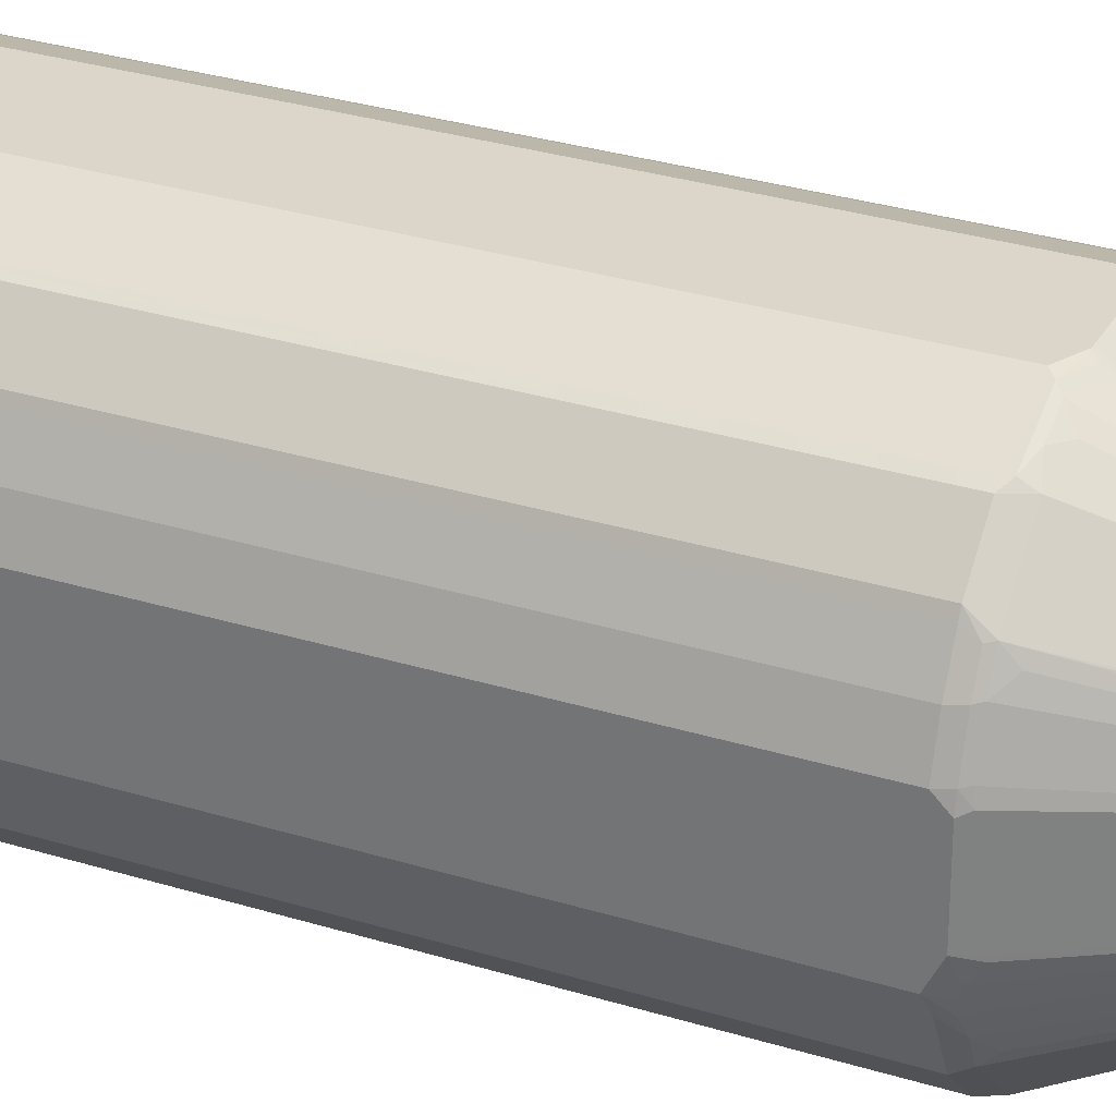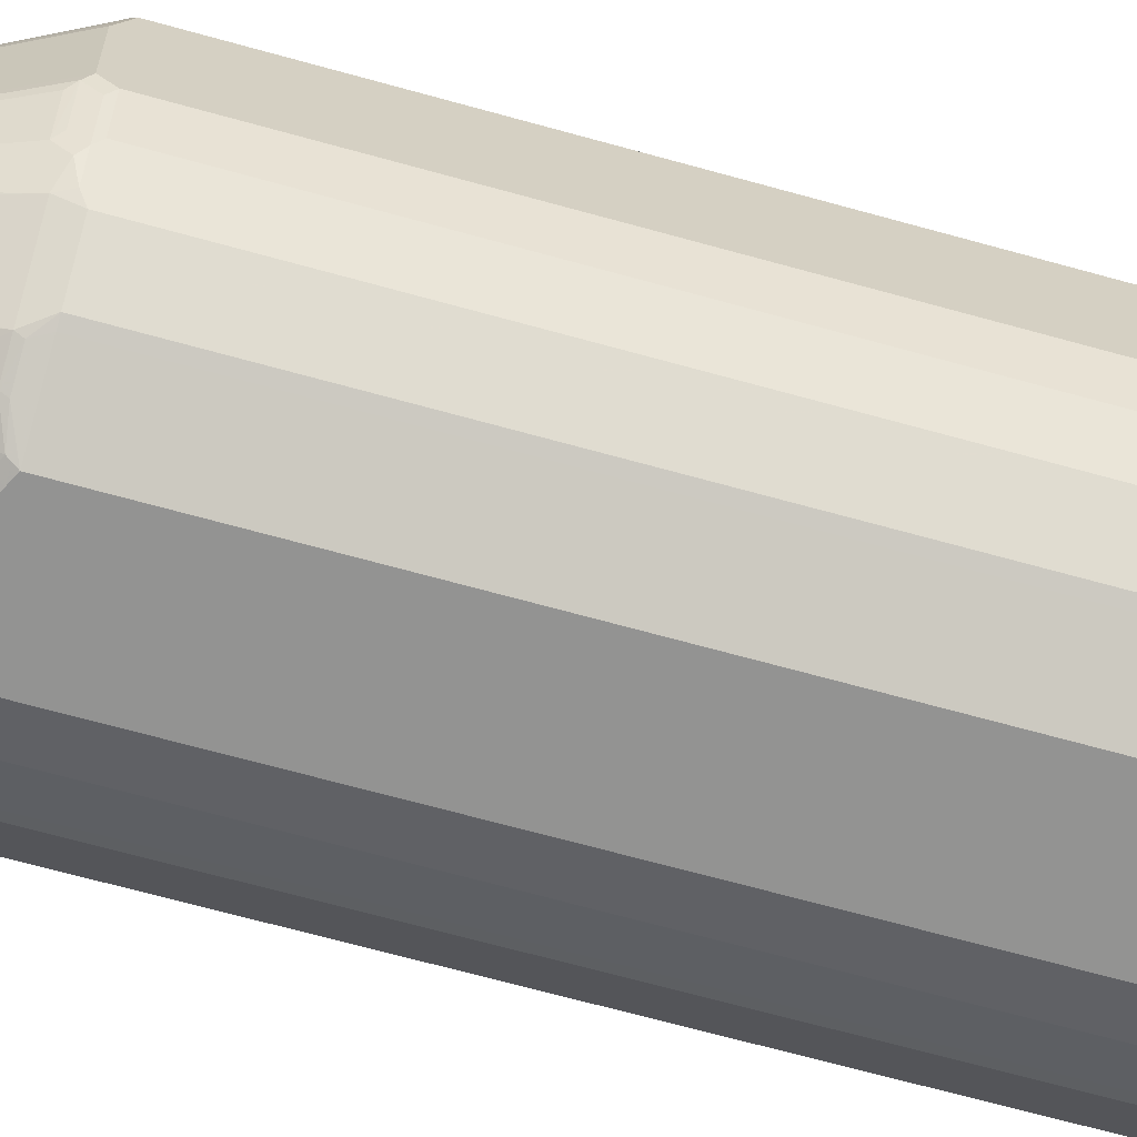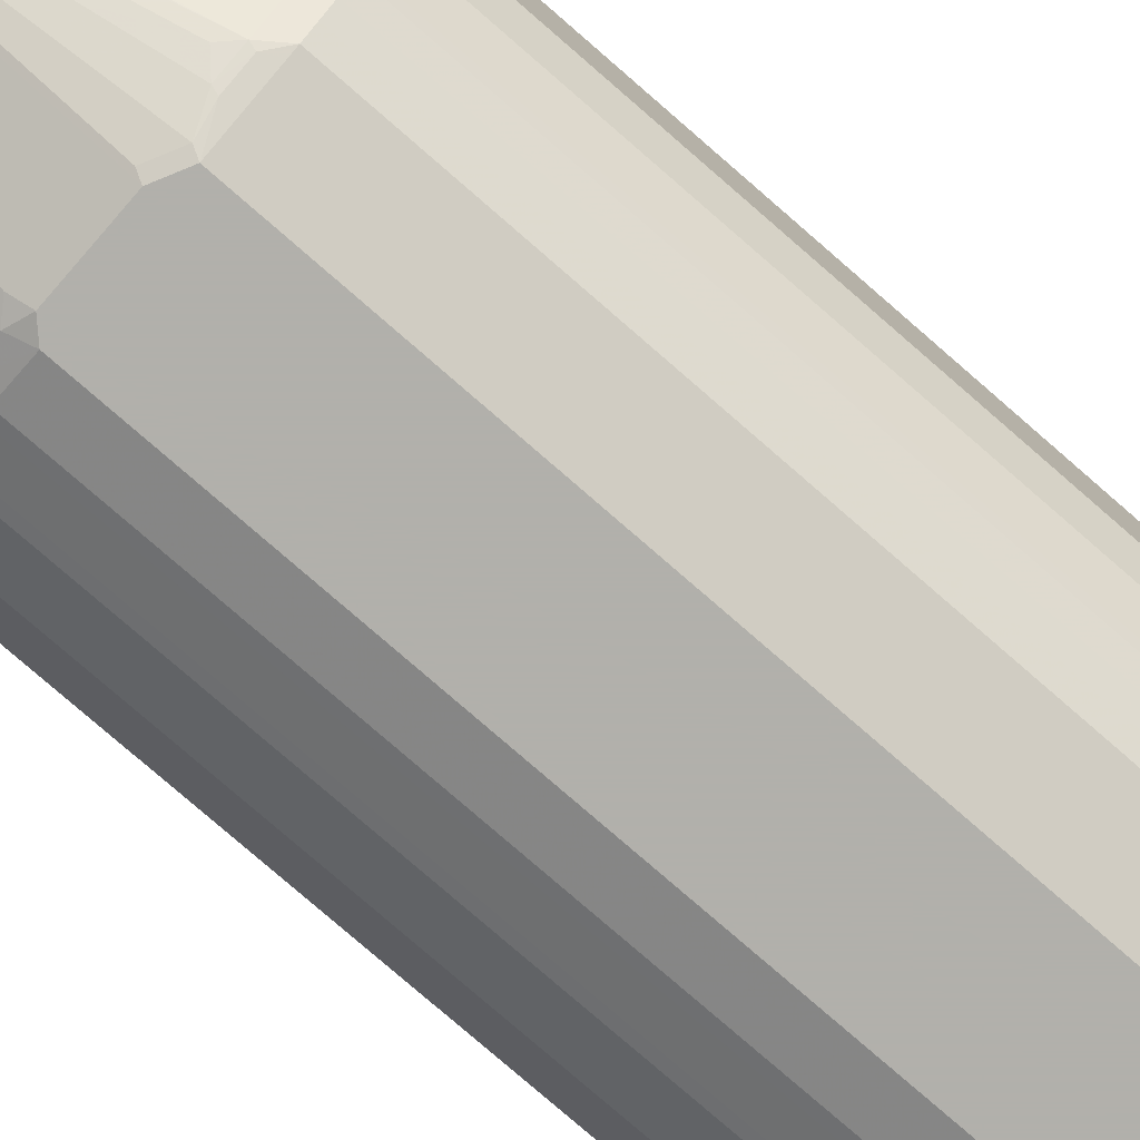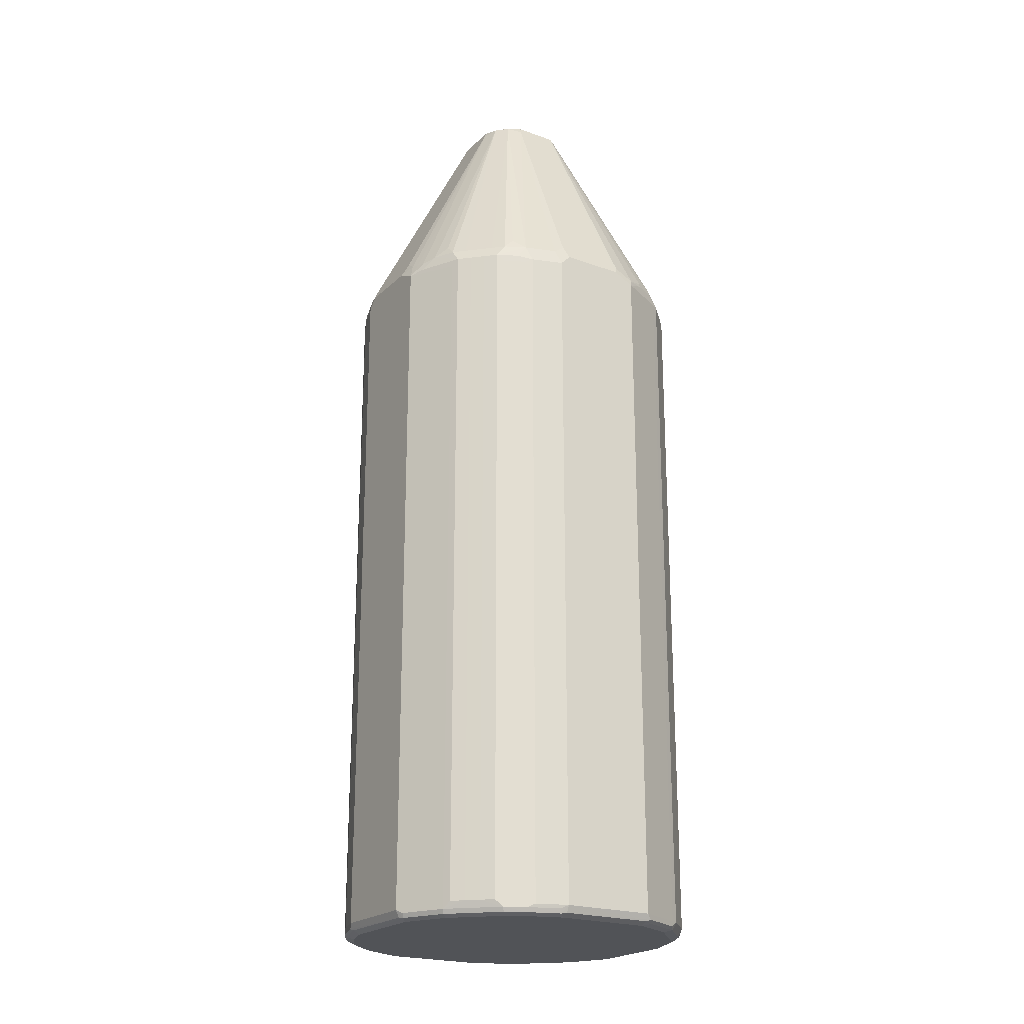
<metadata>
{"format":"obj","ext":"obj","renderer":"f3d","projection":"perspective","resolution":1024,"background":"white","views":[{"elev":29.9,"azim":114.5,"up":"+Z"},{"elev":-66.6,"azim":-105.7,"up":"+Z"},{"elev":-78.5,"azim":-131.0,"up":"+Z"},{"elev":-21.7,"azim":147.5,"up":"+Y"}]}
</metadata>
<code>
v 0.322 0.4629 -0.06033
v 0.322 0.4629 0.06033
v 0.322 0.4426 -0.1006
v 0.3119 0.4729 -0.09053
v 0.3086 0.4897 -0.06707
v 0.1006 0.9055 -0.04022
v 0.3153 0.4763 0.06707
v 0.317 0.4629 0.08296
v 0.322 0.4426 0.0805
v 0.1006 0.9055 0.04022
v 0.275 0.4359 -0.1945
v 0.3086 0.4493 -0.1274
v 0.2918 0.4729 -0.1509
v 0.3052 0.4662 -0.1241
v 0.3086 0.4696 -0.1073
v 0.322 -0.9055 -0.1006
v 0.08718 0.9122 -0.06707
v 0.09053 0.9156 -0.05031
v 0.09387 0.9189 -0.03354
v 0.3119 0.4729 0.08548
v 0.09387 0.9189 0.0469
v 0.2968 0.4629 0.1434
v 0.2918 0.4729 0.1459
v 0.3018 0.4426 0.1408
v 0.322 -0.9055 0.0805
v 0.2683 0.4493 -0.2079
v 0.275 -0.9122 -0.1945
v 0.2716 0.4729 -0.1911
v 0.2716 0.493 -0.171
v 0.317 -0.9156 0.09053
v 0.3153 -0.9189 -0.1006
v 0.3119 -0.9207 -0.1106
v 0.3153 -0.9122 -0.114
v 0.06707 0.9122 -0.08718
v 0.0771 0.9223 -0.05699
v 0.0805 0.9258 -0.04022
v 0.2515 0.4729 -0.2113
v 0.0805 0.9258 0.04022
v 0.0805 0.9207 0.06285
v 0.09053 0.9156 0.05529
v 0.2716 0.4729 0.1862
v 0.2716 0.493 0.166
v 0.2767 0.4629 0.1836
v 0.2952 0.4426 0.1543
v 0.3018 -0.9055 0.1408
v 0.2968 -0.9156 0.1509
v 0.2482 0.4493 -0.2281
v 0.2683 -0.8988 -0.2079
v 0.2918 -0.9207 -0.1509
v 0.2716 -0.9207 -0.1911
v 0.2515 -0.9207 -0.2113
v 0.1945 -0.9122 -0.275
v 0.2482 -0.8988 -0.2281
v 0.2952 -0.9189 0.1408
v 0.3153 -0.9189 0.0805
v 0.3018 -0.9258 0.0805
v 0.3018 -0.9258 -0.1006
v 0.04022 0.9055 -0.1006
v 0.05031 0.9156 -0.09053
v 0.04022 0.9258 -0.0805
v 0.05699 0.9223 -0.0771
v 0.2113 0.4729 -0.2515
v 0.1911 0.4729 -0.2716
v 0.171 0.493 -0.2716
v 0.1509 0.4729 -0.2918
v 0.04022 0.9258 0.0805
v 0.06033 0.9207 0.08296
v 0.06707 0.9055 0.08718
v 0.08718 0.9055 0.06707
v 0.1911 0.4729 0.2667
v 0.2482 0.4426 0.2281
v 0.2683 0.4426 0.2079
v 0.275 0.4426 0.1945
v 0.2952 -0.9055 0.1543
v 0.2767 -0.9156 0.1911
v 0.2842 -0.9207 0.161
v 0.275 -0.9055 0.1945
v 0.2281 0.4493 -0.2482
v 0.2616 -0.9258 -0.1811
v 0.2113 -0.9207 -0.2515
v 0.2079 -0.8988 -0.2683
v 0.2281 -0.8988 -0.2482
v 0.1911 -0.9207 -0.2716
v 0.1509 -0.9207 -0.2918
v 0.1543 -0.9122 -0.2952
v 0.1945 0.4359 -0.275
v 0.2817 -0.9258 0.1408
v -0.04022 0.9055 -0.1006
v 0.03354 0.9189 -0.09387
v 0.09053 0.4729 -0.3119
v 0.06707 0.4897 -0.3086
v 0.06033 0.4629 -0.322
v -0.04022 0.9258 -0.0805
v 0.2079 0.4493 -0.2683
v 0.1677 0.4493 -0.2884
v 0.1408 0.4426 -0.3018
v 0.0805 0.4426 -0.322
v -0.04022 0.9258 0.0805
v -0.05031 0.9207 0.09053
v 0.04022 0.9189 0.09387
v 0.05031 0.9156 0.09557
v 0.171 0.493 0.2667
v 0.161 0.4629 0.2893
v 0.1911 0.4527 0.2767
v 0.2079 0.4426 0.2683
v 0.2281 0.4426 0.2482
v 0.2482 -0.9055 0.2281
v 0.2683 -0.9055 0.2079
v 0.2641 -0.9207 0.2012
v 0.2616 -0.9258 0.1811
v 0.1811 -0.9258 -0.2616
v 0.09053 -0.9207 -0.3119
v 0.1408 -0.9258 -0.2817
v 0.0805 -0.9258 -0.3018
v 0.09387 -0.9122 -0.3153
v 0.0805 -0.9055 -0.322
v 0.1408 -0.9055 -0.3018
v 0.1543 0.4359 -0.2952
v -0.0469 0.9189 -0.09387
v -0.06033 0.4629 -0.322
v -0.06707 0.4763 -0.3153
v -0.06285 0.9207 -0.0805
v -0.0805 0.9258 -0.04022
v -0.0805 0.9258 0.04022
v -0.04022 0.9189 0.09387
v -0.09053 0.9207 0.05031
v -0.05365 0.9122 0.09387
v -0.0805 0.4652 0.317
v -0.04022 0.9055 0.1006
v -0.06033 0.4629 0.322
v 0.06033 0.4629 0.322
v 0.07042 0.4729 0.317
v 0.0805 0.483 0.3094
v 0.1207 0.4629 0.3094
v 0.1408 0.483 0.2893
v 0.1106 0.4527 0.317
v 0.1945 0.4426 0.275
v 0.2079 -0.9055 0.2683
v 0.2281 -0.9055 0.2482
v 0.2037 -0.9207 0.2616
v 0.1811 -0.9258 0.2616
v -0.1006 -0.9189 -0.3153
v 0.0805 -0.9189 -0.3153
v -0.1006 -0.9258 -0.3018
v -0.1106 -0.9156 -0.317
v -0.1006 -0.9055 -0.322
v -0.05529 0.9156 -0.09053
v -0.1073 0.456 -0.3153
v -0.1459 0.4729 -0.2918
v -0.166 0.493 -0.2716
v -0.1862 0.4729 -0.2716
v -0.1006 0.4426 -0.322
v -0.06707 0.9055 -0.08718
v -0.08718 0.9055 -0.06707
v -0.08296 0.9207 -0.06033
v -0.09387 0.9189 -0.04022
v -0.06033 0.4897 0.3086
v -0.09387 0.9122 0.05365
v -0.09387 0.9189 0.04022
v -0.317 0.4652 0.0805
v -0.3119 0.4578 0.1106
v -0.3153 0.4493 0.114
v -0.2113 0.4678 0.2515
v -0.1911 0.4678 0.2716
v -0.171 0.4879 0.2716
v -0.1509 0.4678 0.2918
v -0.1408 0.4652 0.2968
v -0.0805 0.4426 0.322
v 0.1006 0.4426 0.322
v 0.1945 -0.9055 0.275
v 0.1878 -0.9189 0.275
v 0.1962 -0.9156 0.2716
v 0.1476 -0.9189 0.2952
v 0.1006 -0.9258 0.3018
v -0.1207 -0.9207 -0.3044
v -0.1811 -0.9258 -0.2616
v -0.161 -0.9207 -0.2842
v -0.2012 -0.9207 -0.2641
v -0.1911 -0.9156 -0.2767
v -0.1945 -0.9055 -0.275
v -0.1434 0.4629 -0.2968
v -0.1836 0.4629 -0.2767
v -0.2079 0.4426 -0.2683
v -0.2281 0.4426 -0.2482
v -0.2667 0.4729 -0.1911
v -0.1945 0.4426 -0.275
v -0.09557 0.9156 -0.05031
v -0.2918 0.4678 0.1509
v -0.2716 0.4879 0.171
v -0.2716 0.4678 0.1911
v -0.2515 0.4678 0.2113
v -0.1006 0.9055 0.04022
v -0.3086 0.4897 0.06033
v -0.322 0.4629 0.06033
v -0.322 0.4426 0.1006
v -0.275 0.4493 0.1945
v -0.2281 0.4359 0.2482
v -0.2079 0.4359 0.2683
v -0.1945 0.4493 0.275
v -0.1543 0.4493 0.2952
v -0.1408 0.4426 0.3018
v -0.0805 -0.9055 0.322
v 0.1006 -0.9055 0.322
v 0.156 -0.9156 0.2918
v 0.1073 -0.9189 0.3153
v -0.0805 -0.9258 0.3018
v -0.2616 -0.9258 -0.1811
v -0.2616 -0.9207 -0.2037
v -0.2281 -0.9055 -0.2482
v -0.2079 -0.9055 -0.2683
v -0.2482 0.4426 -0.2281
v -0.2683 0.4426 -0.2079
v -0.2767 0.4527 -0.1911
v -0.2893 0.4629 -0.161
v -0.2667 0.493 -0.171
v -0.2893 0.483 -0.1408
v -0.3094 0.483 -0.0805
v -0.317 0.4729 -0.07042
v -0.322 0.4629 -0.06033
v -0.2683 0.4359 0.2079
v -0.2482 0.4359 0.2281
v -0.322 -0.9055 0.1006
v -0.275 -0.8988 0.1945
v -0.2281 -0.9122 0.2482
v -0.2079 -0.9122 0.2683
v -0.1945 -0.8988 0.275
v -0.1543 -0.8988 0.2952
v -0.1408 -0.9055 0.3018
v -0.1509 -0.9156 0.2918
v -0.09053 -0.9156 0.3119
v -0.07376 -0.9189 0.3153
v 0.1157 -0.9156 0.3119
v -0.1408 -0.9258 0.2817
v -0.1341 -0.9189 0.2952
v -0.2817 -0.9258 -0.1408
v -0.2952 -0.9189 -0.1476
v -0.275 -0.9189 -0.1878
v -0.2716 -0.9156 -0.1962
v -0.2683 -0.9055 -0.2079
v -0.2482 -0.9055 -0.2281
v -0.275 0.4426 -0.1945
v -0.2968 0.4527 -0.1509
v -0.2968 0.4729 -0.1308
v -0.317 0.4527 -0.09053
v -0.322 0.4426 -0.0805
v -0.2683 -0.9122 0.2079
v -0.2482 -0.9122 0.2281
v -0.322 -0.9055 -0.0805
v -0.3153 -0.9189 0.09387
v -0.3119 -0.9156 0.1106
v -0.3086 -0.9122 0.1274
v -0.1979 -0.9223 0.2583
v -0.1911 -0.9156 0.2716
v -0.1677 -0.9122 0.2884
v -0.1811 -0.9258 0.2616
v -0.3018 -0.9258 -0.0805
v -0.3153 -0.9189 -0.08718
v -0.3018 -0.9055 -0.1408
v -0.2918 -0.9156 -0.156
v -0.275 -0.9055 -0.1945
v -0.2952 0.4426 -0.1543
v -0.3018 0.4426 -0.1408
v -0.2918 -0.9156 0.1509
v -0.2716 -0.9156 0.1911
v -0.2583 -0.9223 0.1979
v -0.3018 -0.9258 0.1006
v -0.2616 -0.9258 0.1811
v -0.2952 -0.9055 -0.1543
f 1 2 9
f 1 9 25
f 1 25 16
f 1 16 3
f 1 3 4
f 1 4 5
f 1 5 6
f 1 6 10
f 1 10 2
f 2 7 8
f 2 8 9
f 2 10 7
f 3 11 12
f 3 12 13
f 3 13 14
f 3 14 15
f 3 15 4
f 3 16 27
f 3 27 11
f 4 15 6
f 4 6 5
f 6 17 18
f 6 18 19
f 6 19 21
f 6 21 10
f 6 15 14
f 6 14 13
f 6 13 17
f 7 20 8
f 7 10 21
f 7 21 20
f 8 22 9
f 8 20 23
f 8 23 22
f 9 22 24
f 9 24 45
f 9 45 25
f 11 26 12
f 11 27 48
f 11 48 26
f 12 26 13
f 13 26 28
f 13 28 29
f 13 29 17
f 16 25 30
f 16 30 31
f 16 31 32
f 16 32 33
f 16 33 27
f 17 34 61
f 17 61 35
f 17 35 36
f 17 36 18
f 17 29 28
f 17 28 37
f 17 37 62
f 17 62 34
f 18 36 19
f 19 36 38
f 19 38 21
f 20 21 23
f 21 38 39
f 21 39 40
f 21 40 41
f 21 41 42
f 21 42 23
f 22 43 73
f 22 73 44
f 22 44 24
f 22 23 43
f 23 42 41
f 23 41 43
f 24 44 74
f 24 74 45
f 25 45 46
f 25 46 30
f 26 47 37
f 26 37 28
f 26 48 53
f 26 53 47
f 27 33 49
f 27 49 50
f 27 50 51
f 27 51 80
f 27 80 52
f 27 52 82
f 27 82 53
f 27 53 48
f 30 46 54
f 30 54 55
f 30 55 31
f 31 55 32
f 32 56 57
f 32 57 49
f 32 49 33
f 32 55 56
f 34 58 59
f 34 59 60
f 34 60 61
f 34 62 63
f 34 63 64
f 34 64 65
f 34 65 58
f 35 61 60
f 35 60 36
f 36 60 93
f 36 93 123
f 36 123 124
f 36 124 98
f 36 98 66
f 36 66 38
f 37 47 78
f 37 78 62
f 38 66 39
f 39 67 68
f 39 68 69
f 39 69 40
f 39 66 67
f 40 69 41
f 41 70 106
f 41 106 71
f 41 71 72
f 41 72 43
f 41 69 68
f 41 68 70
f 43 72 73
f 44 73 77
f 44 77 74
f 45 74 46
f 46 75 109
f 46 109 76
f 46 76 54
f 46 74 77
f 46 77 75
f 47 53 82
f 47 82 78
f 49 57 79
f 49 79 50
f 50 79 51
f 51 79 111
f 51 111 80
f 52 81 82
f 52 80 83
f 52 83 84
f 52 84 85
f 52 85 118
f 52 118 86
f 52 86 94
f 52 94 81
f 54 76 87
f 54 87 56
f 54 56 55
f 56 87 110
f 56 110 141
f 56 141 174
f 56 174 206
f 56 206 233
f 56 233 255
f 56 255 267
f 56 267 266
f 56 266 256
f 56 256 235
f 56 235 207
f 56 207 176
f 56 176 144
f 56 144 114
f 56 114 113
f 56 113 111
f 56 111 79
f 56 79 57
f 58 88 119
f 58 119 89
f 58 89 59
f 58 65 90
f 58 90 91
f 58 91 92
f 58 92 120
f 58 120 88
f 59 89 60
f 60 89 119
f 60 119 93
f 62 78 94
f 62 94 63
f 63 94 65
f 63 65 64
f 65 94 95
f 65 95 96
f 65 96 97
f 65 97 90
f 66 98 99
f 66 99 100
f 66 100 67
f 67 100 101
f 67 101 68
f 68 101 70
f 70 102 103
f 70 103 104
f 70 104 105
f 70 105 106
f 70 101 102
f 71 106 139
f 71 139 107
f 71 107 108
f 71 108 72
f 72 108 77
f 72 77 73
f 75 77 108
f 75 108 109
f 76 109 110
f 76 110 87
f 78 82 81
f 78 81 94
f 80 111 83
f 83 111 84
f 84 112 115
f 84 115 85
f 84 111 113
f 84 113 114
f 84 114 112
f 85 115 116
f 85 116 117
f 85 117 96
f 85 96 118
f 86 118 96
f 86 96 95
f 86 95 94
f 88 120 121
f 88 121 119
f 90 97 92
f 90 92 91
f 92 97 116
f 92 116 146
f 92 146 152
f 92 152 120
f 93 119 122
f 93 122 123
f 96 117 116
f 96 116 97
f 98 124 126
f 98 126 99
f 99 125 100
f 99 126 158
f 99 158 127
f 99 127 128
f 99 128 125
f 100 125 101
f 101 125 129
f 101 129 130
f 101 130 131
f 101 131 132
f 101 132 133
f 101 133 134
f 101 134 135
f 101 135 102
f 102 135 103
f 103 134 136
f 103 136 104
f 103 135 134
f 104 136 137
f 104 137 105
f 105 137 170
f 105 170 138
f 105 138 139
f 105 139 106
f 107 139 140
f 107 140 109
f 107 109 108
f 109 140 141
f 109 141 110
f 112 142 143
f 112 143 116
f 112 116 115
f 112 114 144
f 112 144 142
f 116 143 145
f 116 145 146
f 119 147 122
f 119 121 148
f 119 148 149
f 119 149 150
f 119 150 151
f 119 151 147
f 120 152 121
f 121 152 148
f 122 147 153
f 122 153 154
f 122 154 155
f 122 155 123
f 123 155 156
f 123 156 126
f 123 126 124
f 125 128 157
f 125 157 129
f 126 156 159
f 126 159 160
f 126 160 161
f 126 161 162
f 126 162 158
f 127 158 191
f 127 191 163
f 127 163 164
f 127 164 165
f 127 165 166
f 127 166 167
f 127 167 128
f 128 167 201
f 128 201 168
f 128 168 130
f 128 130 157
f 129 157 130
f 130 168 202
f 130 202 203
f 130 203 169
f 130 169 131
f 131 169 136
f 131 136 132
f 132 136 134
f 132 134 133
f 136 169 137
f 137 169 203
f 137 203 170
f 138 170 171
f 138 171 172
f 138 172 140
f 138 140 139
f 140 172 171
f 140 171 141
f 141 171 173
f 141 173 174
f 142 144 175
f 142 175 145
f 142 145 143
f 144 176 177
f 144 177 175
f 145 175 177
f 145 177 178
f 145 178 179
f 145 179 180
f 145 180 146
f 146 180 186
f 146 186 152
f 147 151 153
f 148 152 181
f 148 181 149
f 149 181 182
f 149 182 151
f 149 151 150
f 151 182 183
f 151 183 184
f 151 184 211
f 151 211 185
f 151 185 154
f 151 154 153
f 152 186 182
f 152 182 181
f 154 187 155
f 154 185 187
f 155 187 156
f 156 187 159
f 158 162 188
f 158 188 189
f 158 189 190
f 158 190 191
f 159 187 192
f 159 192 193
f 159 193 160
f 160 193 194
f 160 194 195
f 160 195 162
f 160 162 161
f 162 195 196
f 162 196 188
f 163 191 221
f 163 221 197
f 163 197 198
f 163 198 164
f 164 198 199
f 164 199 166
f 164 166 165
f 166 199 200
f 166 200 167
f 167 200 201
f 168 201 228
f 168 228 202
f 170 203 204
f 170 204 171
f 171 204 173
f 173 204 232
f 173 232 205
f 173 205 174
f 174 205 231
f 174 231 206
f 176 207 208
f 176 208 178
f 176 178 177
f 178 208 240
f 178 240 209
f 178 209 210
f 178 210 179
f 179 210 180
f 180 210 183
f 180 183 186
f 182 186 183
f 183 210 209
f 183 209 184
f 184 209 240
f 184 240 211
f 185 211 212
f 185 212 213
f 185 213 214
f 185 214 215
f 185 215 187
f 187 215 216
f 187 216 217
f 187 217 218
f 187 218 219
f 187 219 194
f 187 194 192
f 188 196 190
f 188 190 189
f 190 196 220
f 190 220 221
f 190 221 191
f 192 194 193
f 194 219 245
f 194 245 248
f 194 248 222
f 194 222 195
f 195 222 223
f 195 223 196
f 196 223 246
f 196 246 220
f 197 221 247
f 197 247 224
f 197 224 225
f 197 225 198
f 198 225 226
f 198 226 199
f 199 226 227
f 199 227 200
f 200 227 228
f 200 228 201
f 202 228 229
f 202 229 230
f 202 230 231
f 202 231 205
f 202 205 203
f 203 205 232
f 203 232 204
f 206 231 234
f 206 234 233
f 207 235 236
f 207 236 237
f 207 237 208
f 208 237 238
f 208 238 239
f 208 239 240
f 211 240 239
f 211 239 212
f 212 241 213
f 212 239 260
f 212 260 241
f 213 242 214
f 213 241 242
f 214 242 243
f 214 243 216
f 214 216 215
f 216 243 218
f 216 218 217
f 218 243 242
f 218 242 244
f 218 244 219
f 219 244 245
f 220 246 247
f 220 247 221
f 222 248 257
f 222 257 249
f 222 249 250
f 222 250 251
f 222 251 223
f 223 251 246
f 224 247 265
f 224 265 252
f 224 252 225
f 225 252 255
f 225 255 253
f 225 253 229
f 225 229 254
f 225 254 226
f 226 254 228
f 226 228 227
f 228 254 229
f 229 234 231
f 229 231 230
f 229 253 255
f 229 255 233
f 229 233 234
f 235 256 236
f 236 257 248
f 236 248 258
f 236 258 259
f 236 259 237
f 236 256 257
f 237 259 260
f 237 260 239
f 237 239 238
f 241 261 242
f 241 260 268
f 241 268 261
f 242 261 262
f 242 262 245
f 242 245 244
f 245 262 258
f 245 258 248
f 246 251 263
f 246 263 264
f 246 264 267
f 246 267 265
f 246 265 247
f 249 257 256
f 249 256 266
f 249 266 250
f 250 263 251
f 250 266 263
f 252 265 267
f 252 267 255
f 258 268 259
f 258 262 261
f 258 261 268
f 259 268 260
f 263 266 267
f 263 267 264

</code>
